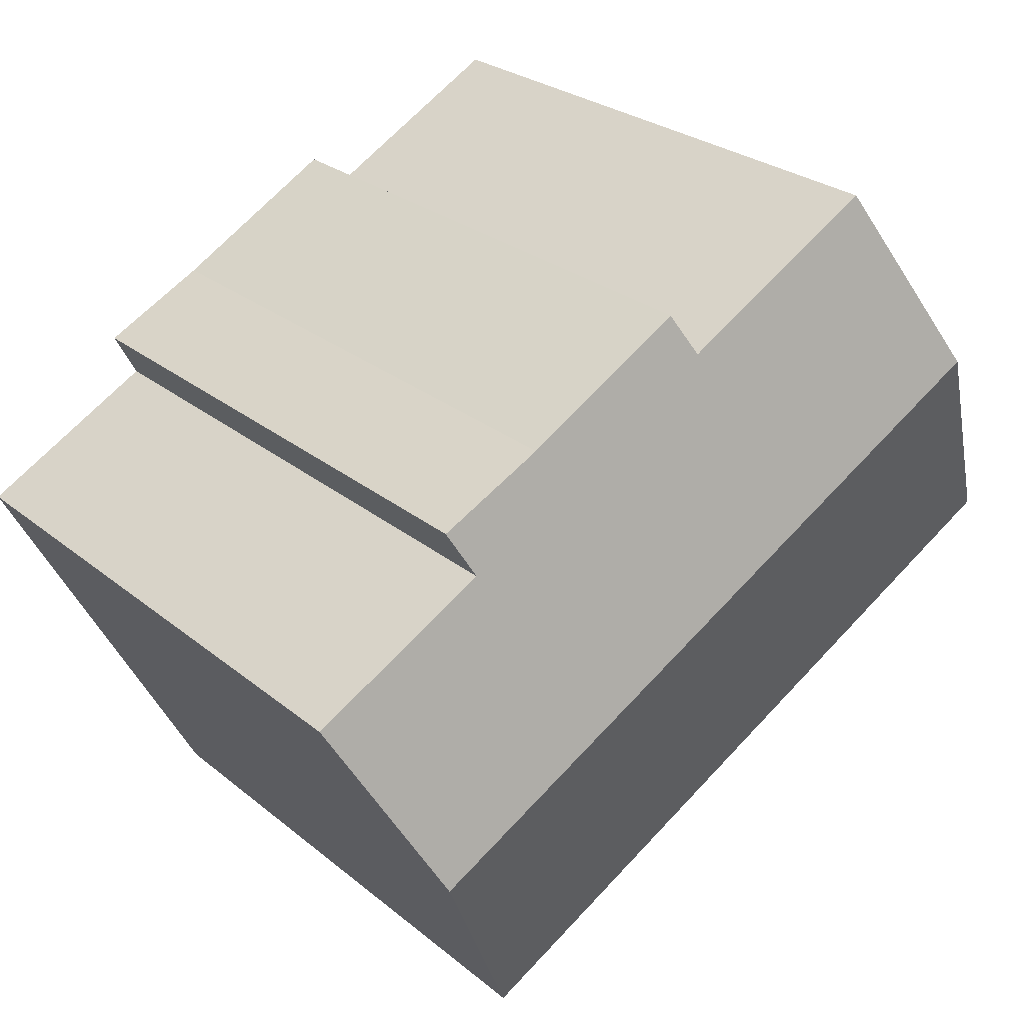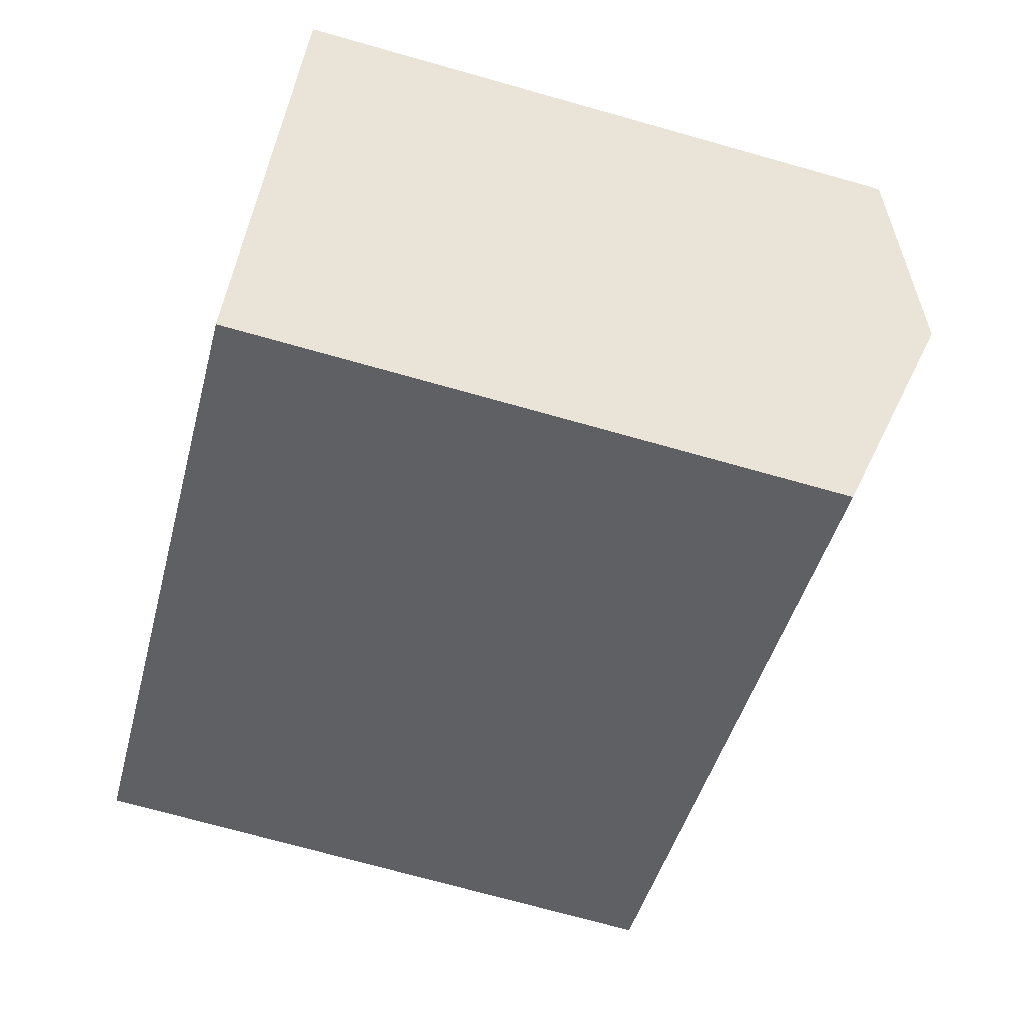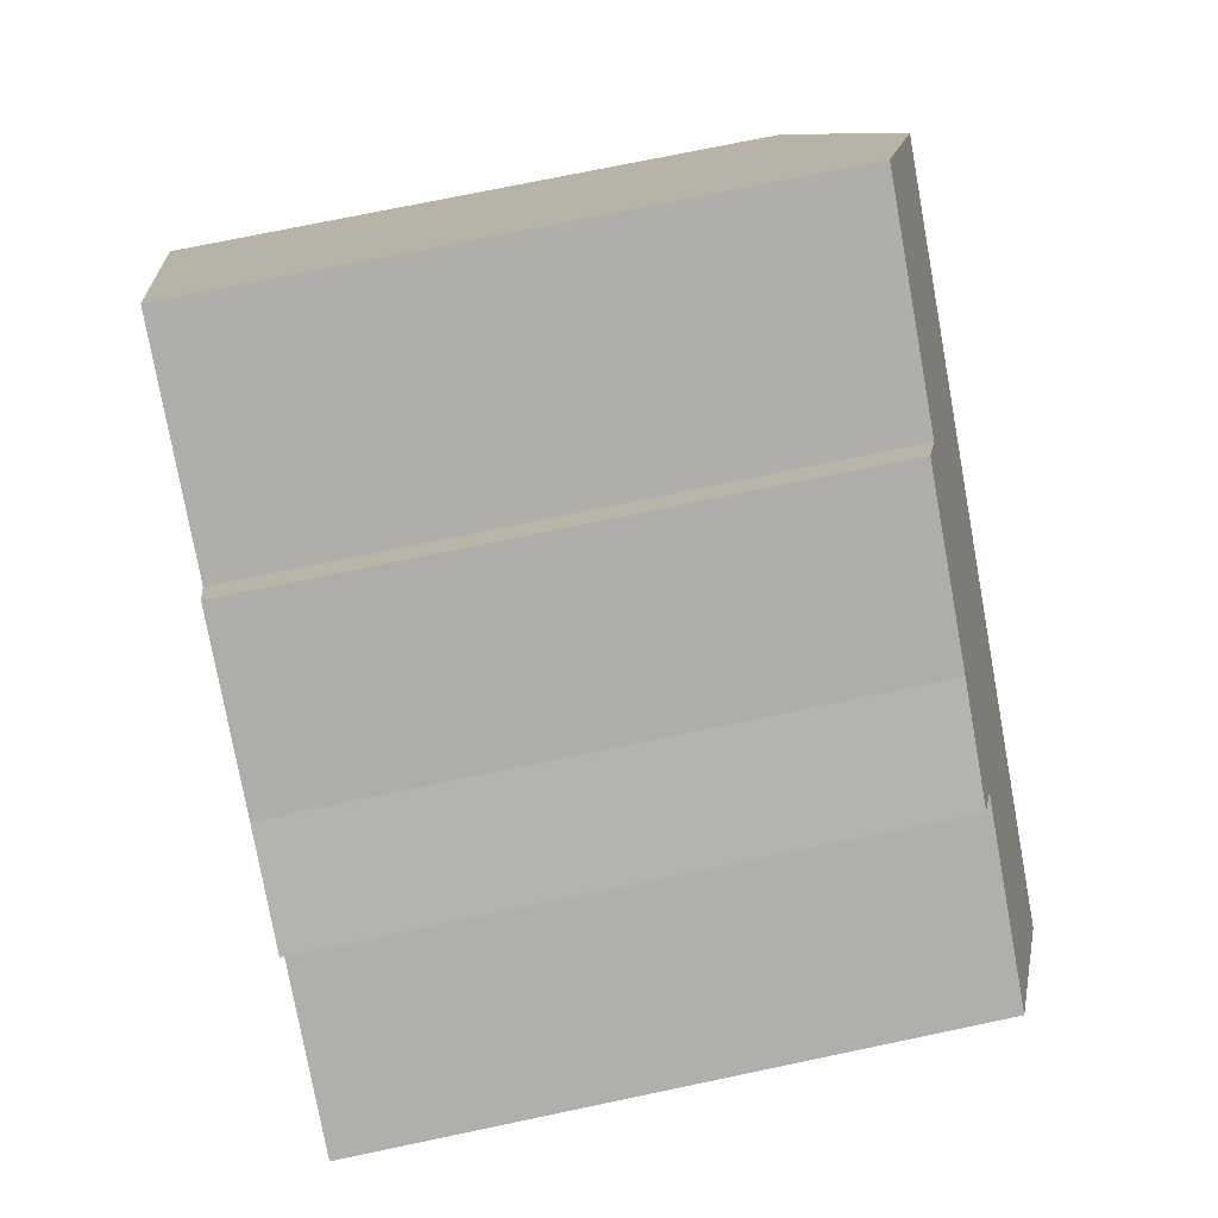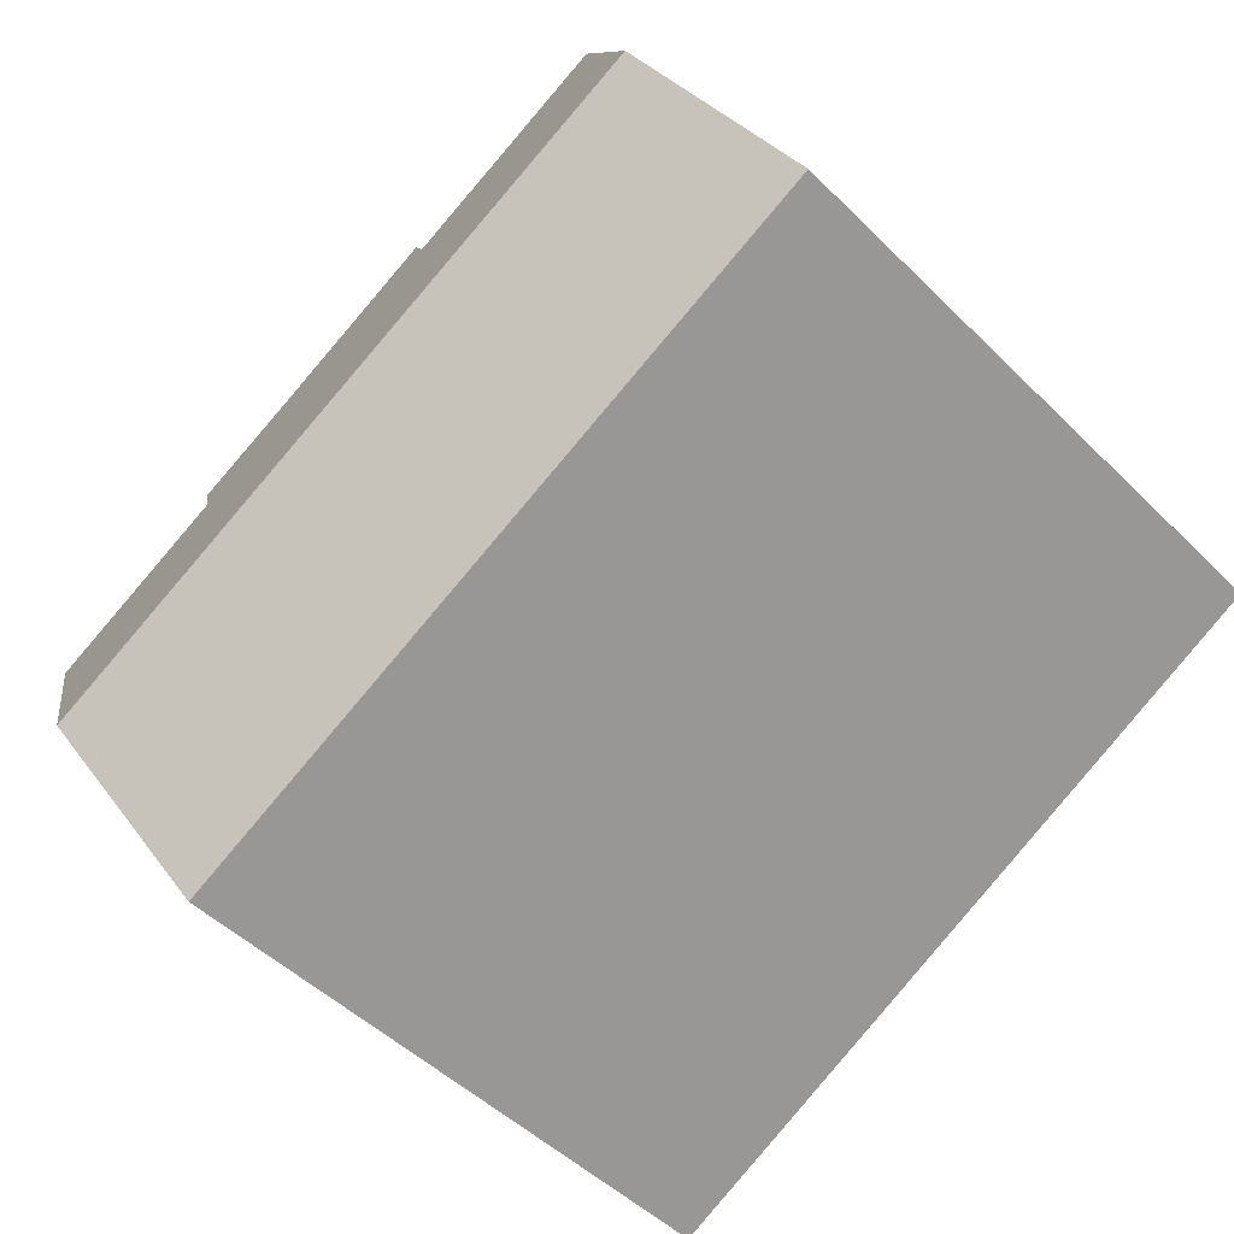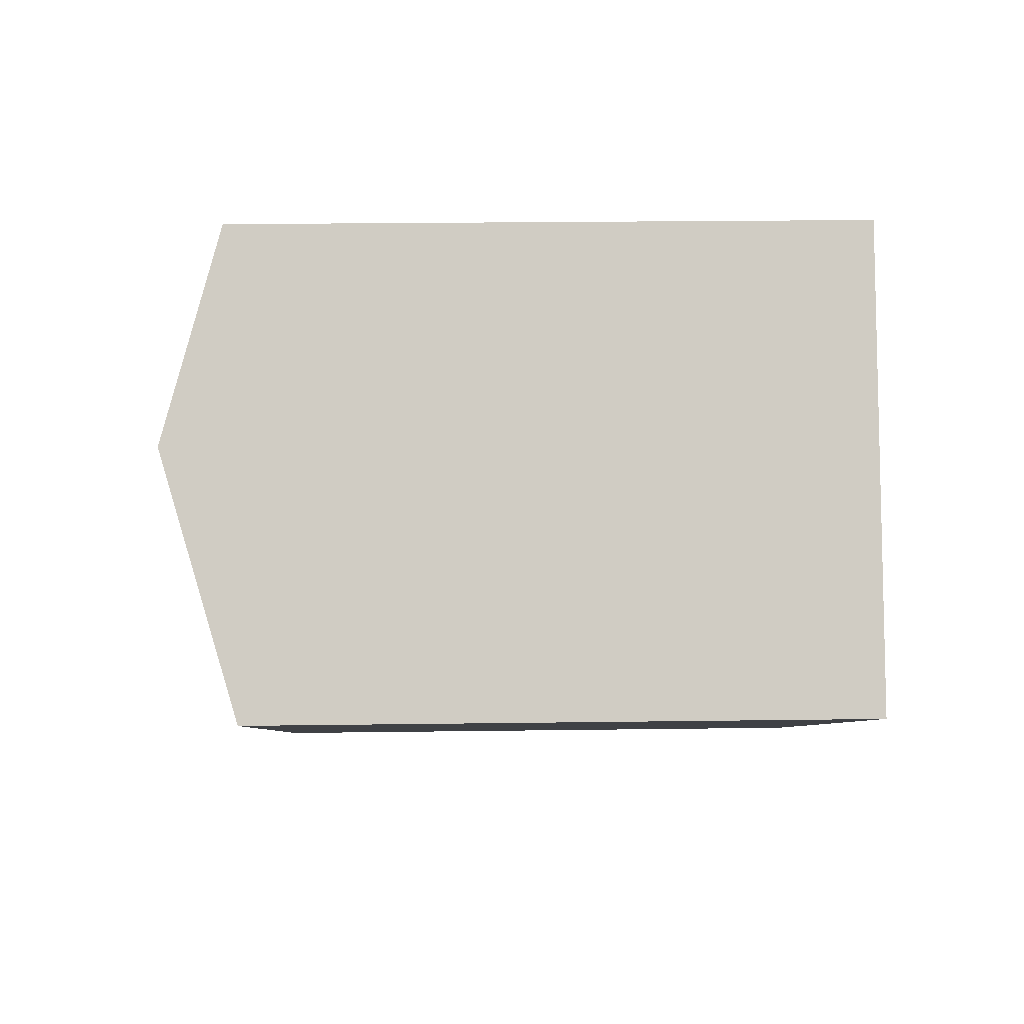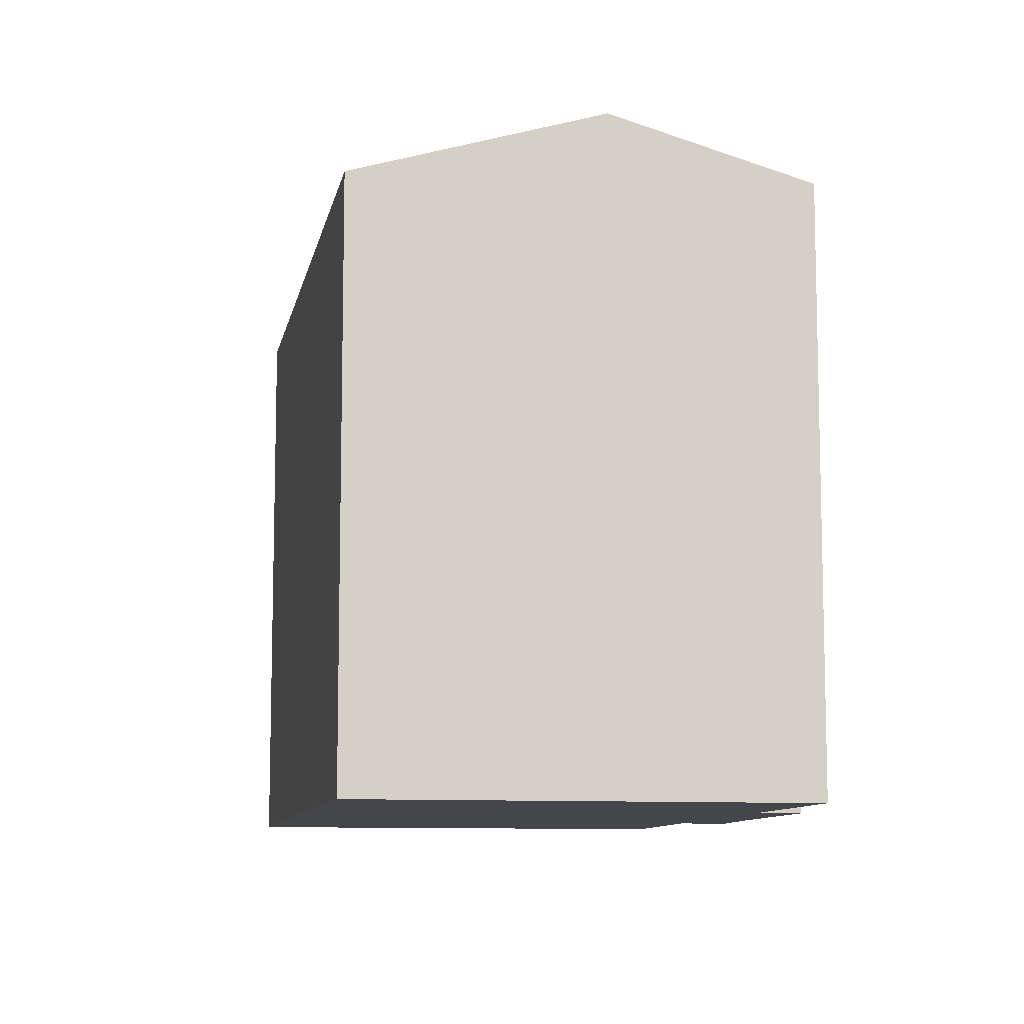
<metadata>
{"format":"obj","ext":"obj","renderer":"f3d","projection":"perspective","resolution":1024,"background":"white","views":[{"elev":26.5,"azim":141.6,"up":"+Z"},{"elev":-72.1,"azim":74.3,"up":"+Z"},{"elev":73.7,"azim":78.2,"up":"+Z"},{"elev":-48.1,"azim":-137.8,"up":"+Z"},{"elev":23.5,"azim":-91.3,"up":"+Z"},{"elev":-9.6,"azim":-71.3,"up":"+Y"}]}
</metadata>
<code>
v  14.6 13.27 -8.167
v  15.09 13.56 -7.278
v  14.61 13.27 -8.175
v  0 13.27 8.125e-16
v  17.32 14.91 -3.114
v  2.784 14.91 5.018
v  13.75 13.29 5.372
v  9.588 13.58 6.534
v  10.12 13.28 7.454
v  3.656 14.4 6.59
v  5.043 13.58 9.09
v  15.54 13.59 3.176
v  16.07 13.27 4.181
v  19.51 13.59 0.972
v  0 0 0
v  3.656 -4.035e-16 6.59
v  5.043 -5.566e-16 9.09
v  2.784 -3.073e-16 5.018
v  9.588 -4.001e-16 6.534
v  10.12 -4.564e-16 7.454
v  13.75 -3.289e-16 5.372
v  16.07 -2.56e-16 4.181
v  15.54 -1.945e-16 3.176
v  19.51 -5.952e-17 0.972
v  14.61 5.006e-16 -8.175
v  17.32 1.907e-16 -3.114
v  15.09 4.456e-16 -7.278
v  14.6 5.001e-16 -8.167
g defaultobject
f 1 2 3
f 2 1 4
f 2 4 5
f 5 4 6
f 7 8 9
f 8 10 11
f 10 8 6
f 6 8 5
f 5 8 7
f 5 7 12
f 12 7 13
f 5 12 14
f 15 6 4
f 6 15 10
f 10 15 11
f 11 15 16
f 11 16 17
f 16 15 18
f 19 9 8
f 9 19 20
f 11 19 8
f 19 11 17
f 9 21 7
f 21 9 20
f 21 13 7
f 13 21 22
f 23 14 12
f 14 23 24
f 13 23 12
f 23 13 22
f 24 5 14
f 5 24 2
f 2 24 3
f 3 24 25
f 25 24 26
f 25 26 27
f 28 4 1
f 4 28 15
f 25 1 3
f 1 25 28
f 27 28 25
f 28 27 15
f 15 27 26
f 15 26 24
f 15 24 23
f 15 23 22
f 15 22 21
f 15 21 19
f 19 21 20
f 15 19 18
f 18 19 17
f 18 17 16

</code>
